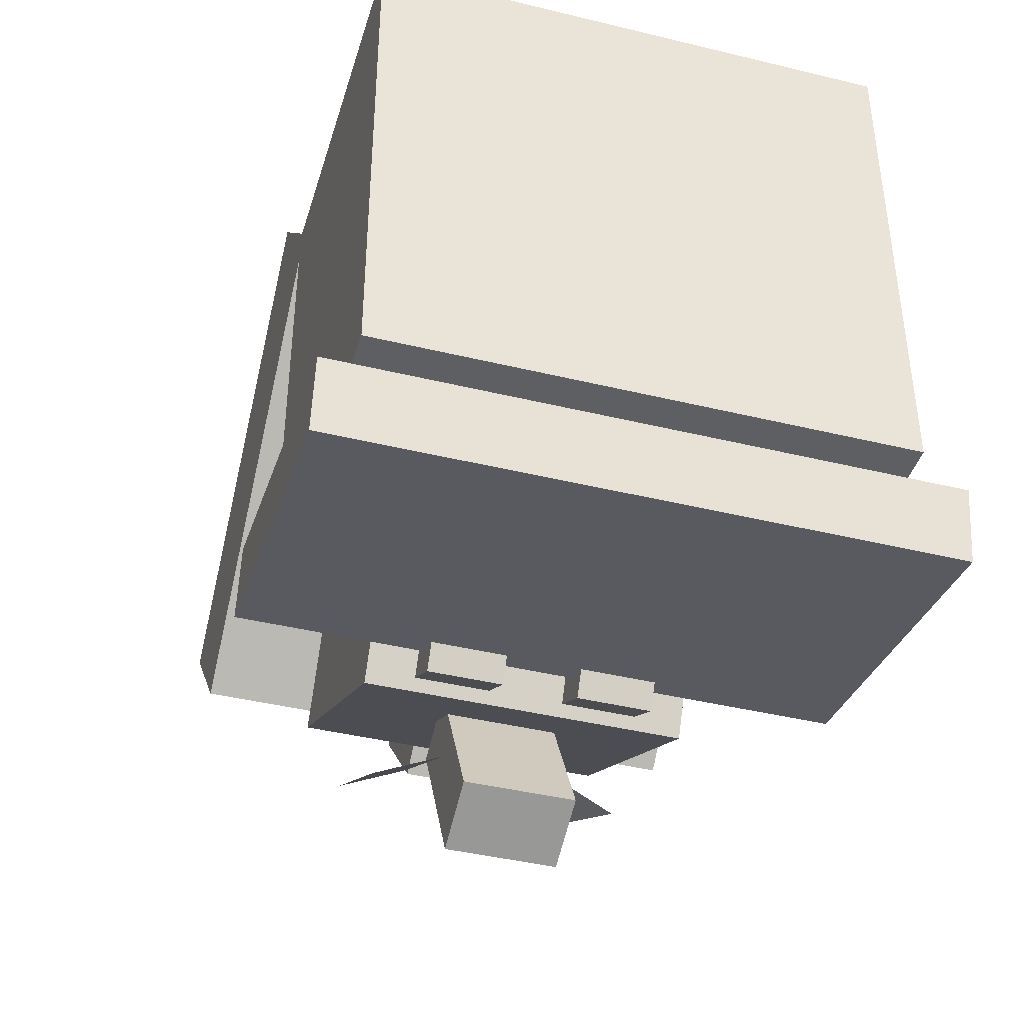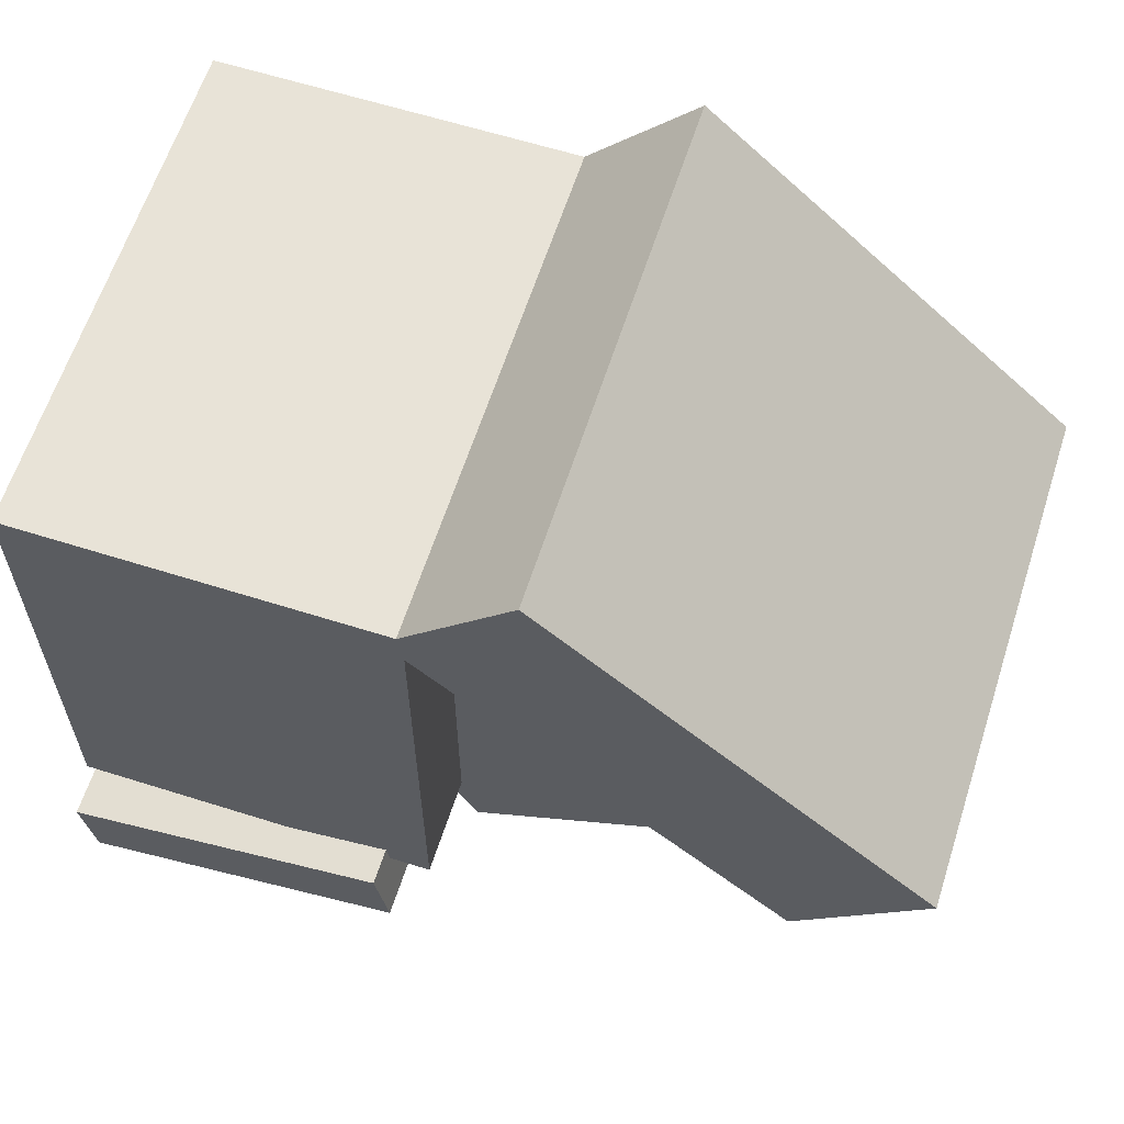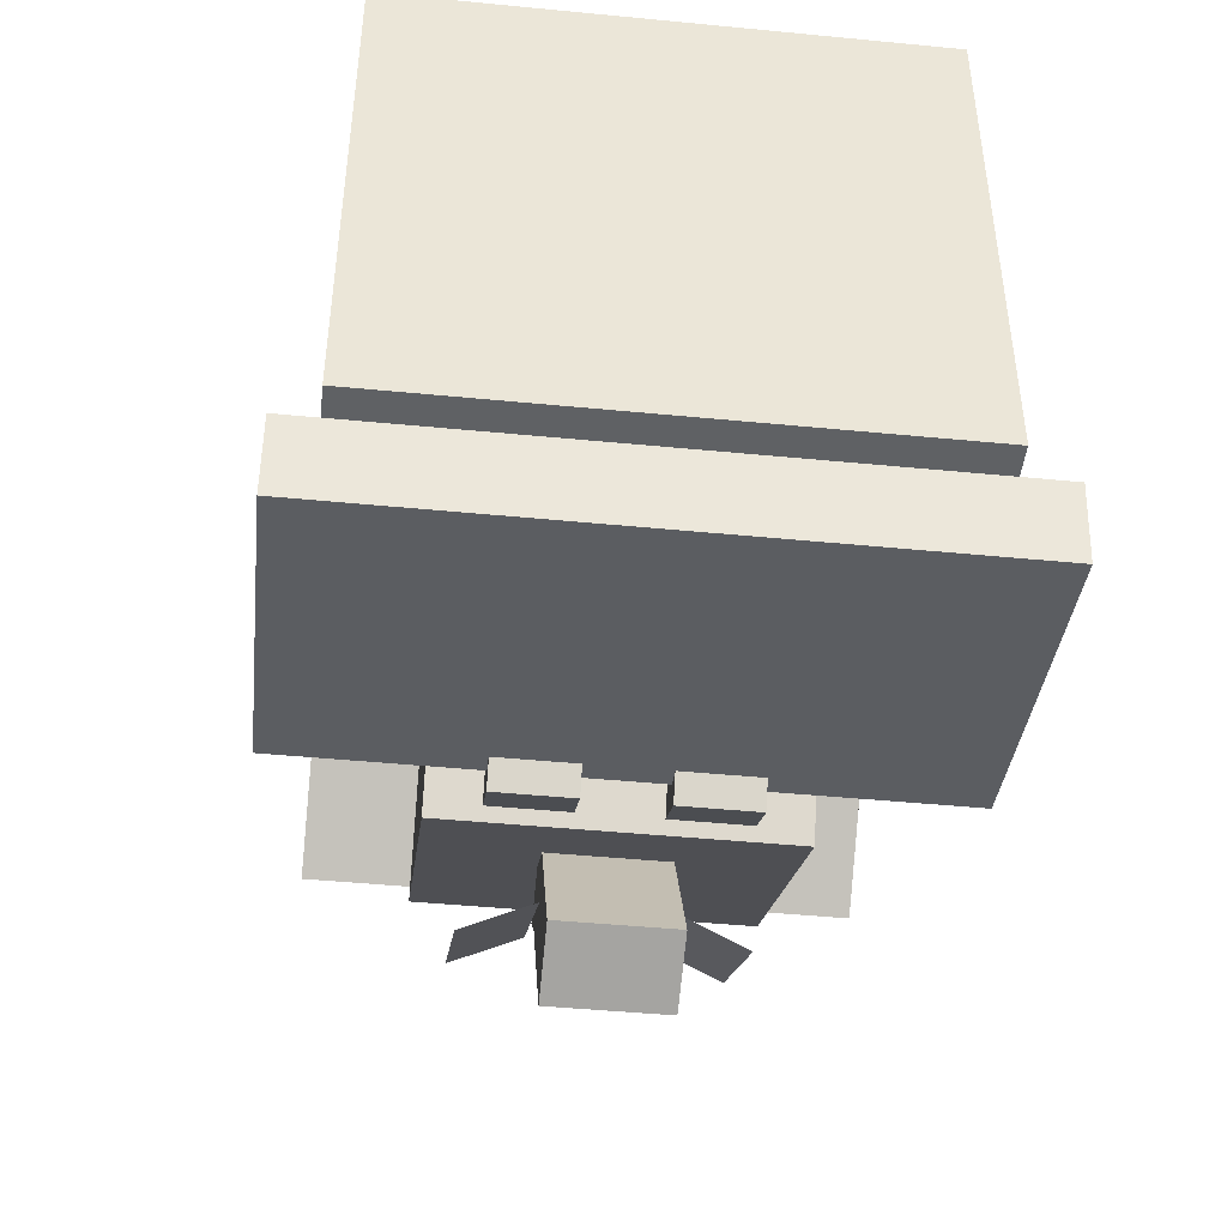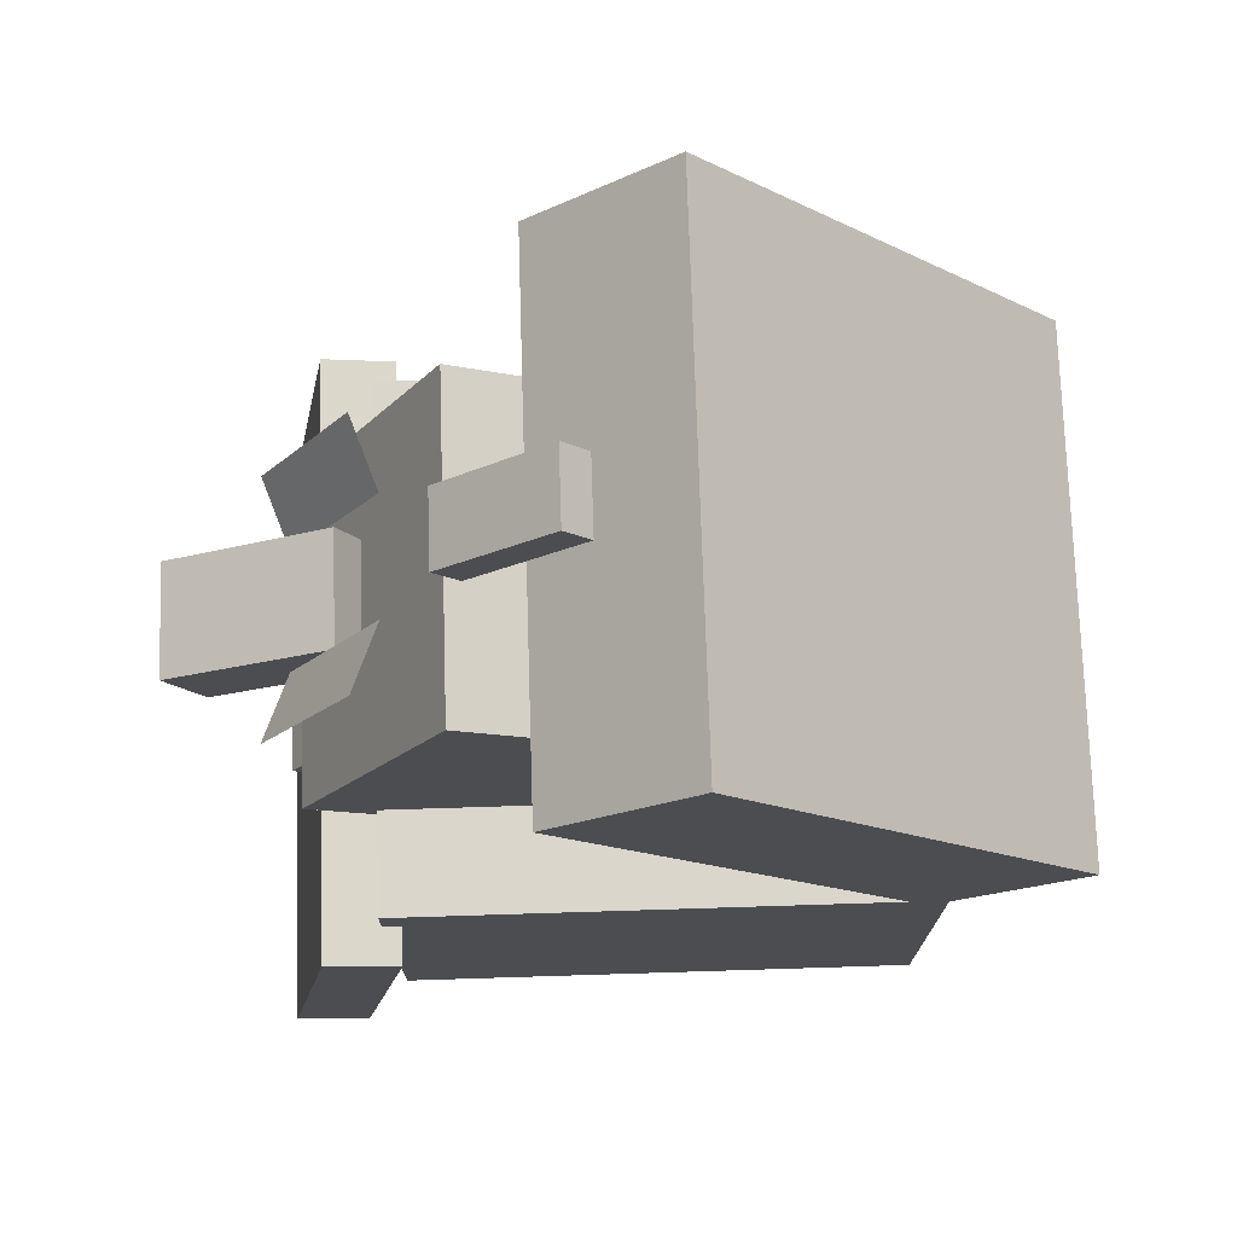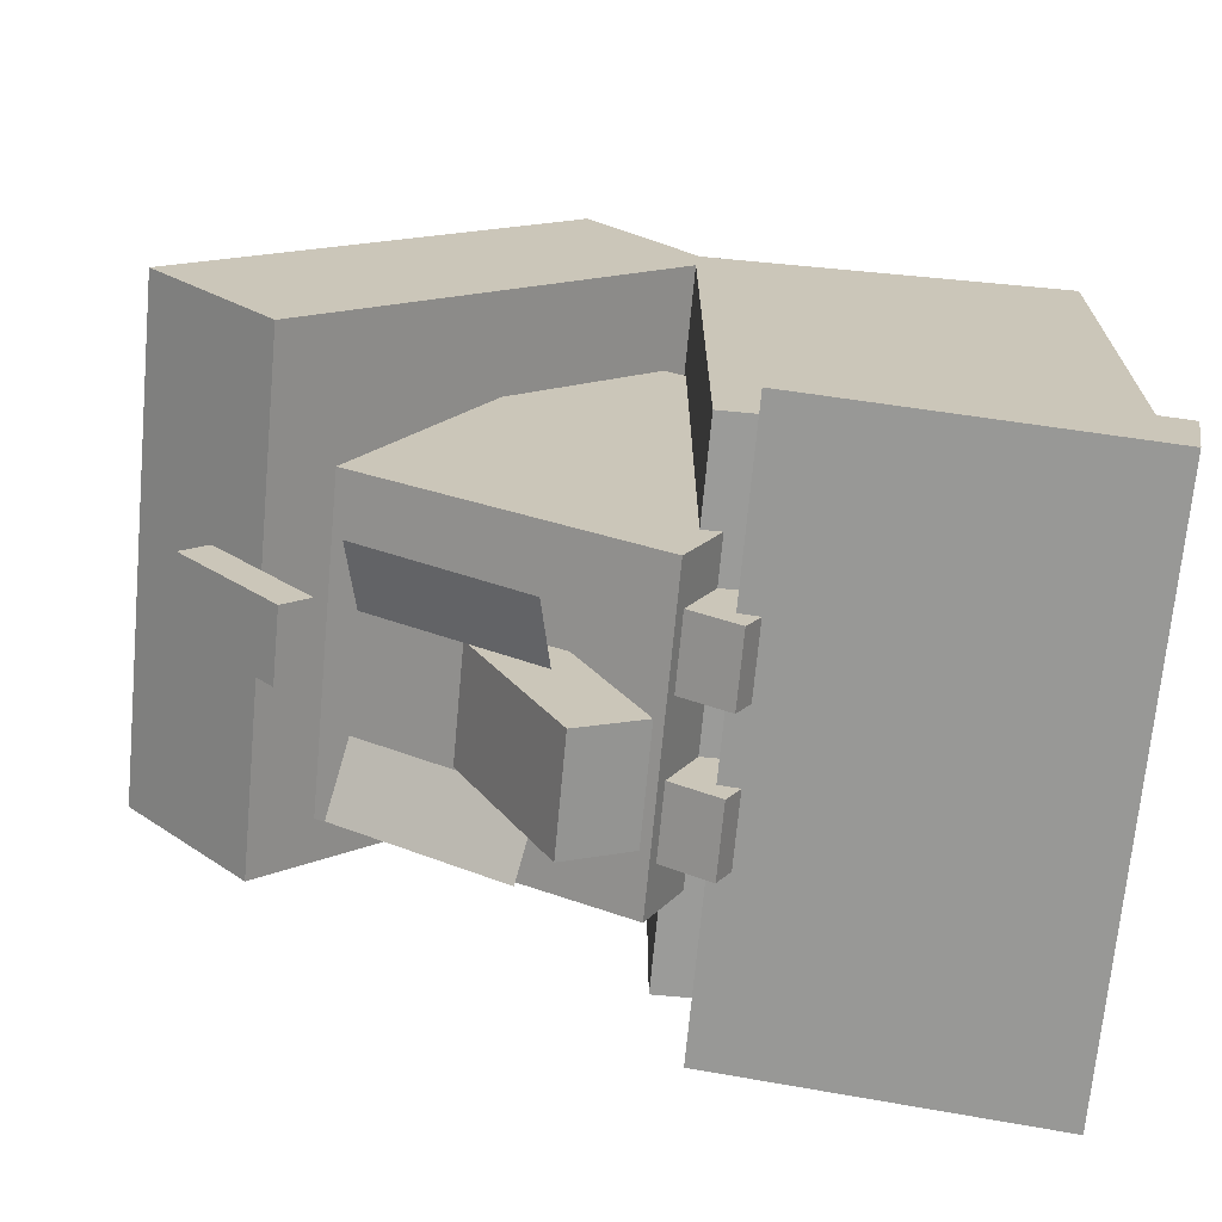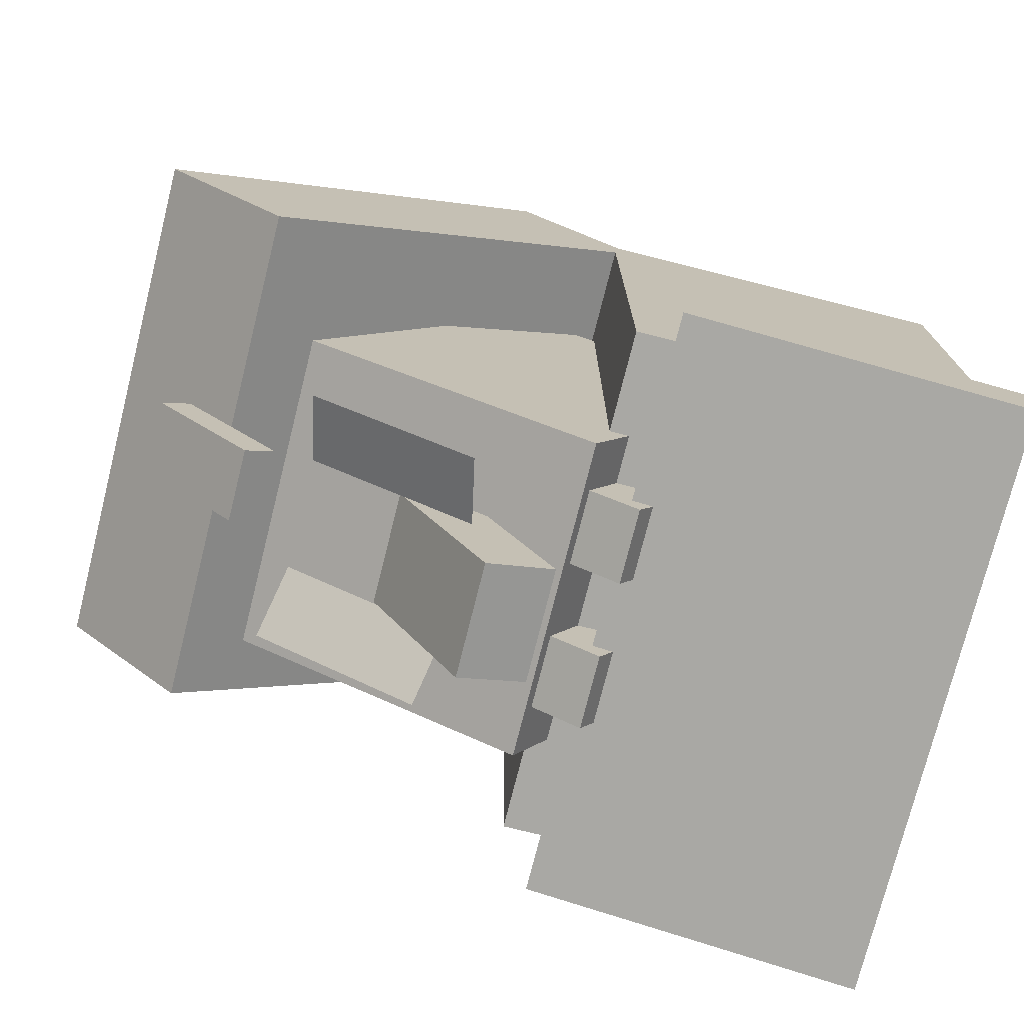
<metadata>
{"format":"obj","ext":"obj","renderer":"f3d","projection":"perspective","resolution":1024,"background":"white","views":[{"elev":-41.5,"azim":-16.4,"up":"+Z"},{"elev":62.0,"azim":107.8,"up":"+Z"},{"elev":-45.5,"azim":-6.4,"up":"+Z"},{"elev":74.0,"azim":-91.8,"up":"+Y"},{"elev":-69.6,"azim":-95.3,"up":"+Z"},{"elev":-75.0,"azim":-104.1,"up":"+Z"}]}
</metadata>
<code>
o head_rotation
v 0.09375 0.8185 -0.4159
v 0.09375 0.9294 -0.4736
v 0.09375 0.6742 -0.6931
v 0.09375 0.7851 -0.7508
v -0.09375 0.9294 -0.4736
v -0.09375 0.8185 -0.4159
v -0.09375 0.7851 -0.7508
v -0.09375 0.6742 -0.6931
f 4 7 5 2
f 3 4 2 1
f 8 3 1 6
f 7 8 6 5
f 6 1 2 5
f 7 4 3 8
o left_ear_cube
v -0.09375 1.079 -0.395
v -0.09375 1.079 -0.395
v -0.09375 0.8088 -0.5512
v -0.09375 0.8088 -0.5512
v -0.2092 1.103 -0.4364
v -0.2092 1.103 -0.4364
v -0.2092 0.8327 -0.5927
v -0.2092 0.8327 -0.5927
f 12 15 13 10
f 11 12 10 9
f 16 11 9 14
f 15 16 14 13
f 14 9 10 13
f 15 12 11 16
o right_ear_cube
v 0.2092 1.103 -0.4364
v 0.2092 1.103 -0.4364
v 0.2092 0.8327 -0.5927
v 0.2092 0.8327 -0.5927
v 0.09375 1.079 -0.395
v 0.09375 1.079 -0.395
v 0.09375 0.8088 -0.5512
v 0.09375 0.8088 -0.5512
f 20 23 21 18
f 19 20 18 17
f 24 19 17 22
f 23 24 22 21
f 22 17 18 21
f 23 20 19 24
o body
v 0.2687 0.7642 0.3965
v 0.2687 1.128 -0.302
v 0.2687 0.2874 0.1483
v 0.2687 0.6511 -0.5502
v -0.2687 1.128 -0.302
v -0.2687 0.7642 0.3965
v -0.2687 0.6511 -0.5502
v -0.2687 0.2874 0.1483
f 28 31 29 26
f 27 28 26 25
f 32 27 25 30
f 31 32 30 29
f 30 25 26 29
f 31 28 27 32
o body
v 0.25 0.7562 0.3712
v 0.25 1.103 -0.294
v 0.25 0.3127 0.1403
v 0.25 0.659 -0.5249
v -0.25 1.103 -0.294
v -0.25 0.7562 0.3712
v -0.25 0.659 -0.5249
v -0.25 0.3127 0.1403
f 36 39 37 34
f 35 36 34 33
f 40 35 33 38
f 39 40 38 37
f 38 33 34 37
f 39 36 35 40
o front_left_leg
v -0.0625 0.66 -0.3741
v -0.0625 0.7225 -0.4823
v -0.0625 0.4976 -0.4678
v -0.0625 0.5601 -0.5761
v -0.1875 0.7225 -0.4823
v -0.1875 0.66 -0.3741
v -0.1875 0.5601 -0.5761
v -0.1875 0.4976 -0.4678
f 44 47 45 42
f 43 44 42 41
f 48 43 41 46
f 47 48 46 45
f 46 41 42 45
f 47 44 43 48
o front_right_leg
v 0.1875 0.66 -0.3741
v 0.1875 0.7225 -0.4823
v 0.1875 0.4976 -0.4678
v 0.1875 0.5601 -0.5761
v 0.0625 0.7225 -0.4823
v 0.0625 0.66 -0.3741
v 0.0625 0.5601 -0.5761
v 0.0625 0.4976 -0.4678
f 52 55 53 50
f 51 52 50 49
f 56 51 49 54
f 55 56 54 53
f 54 49 50 53
f 55 52 51 56
o back_left_leg
v -0.0625 0.397 0.1138
v -0.0625 0.4547 0.002892
v -0.0625 0.2307 0.02719
v -0.0625 0.2884 -0.08369
v -0.1875 0.4547 0.002892
v -0.1875 0.397 0.1138
v -0.1875 0.2884 -0.08369
v -0.1875 0.2307 0.02719
f 60 63 61 58
f 59 60 58 57
f 64 59 57 62
f 63 64 62 61
f 62 57 58 61
f 63 60 59 64
o back_right_leg
v 0.1875 0.397 0.1138
v 0.1875 0.4547 0.002892
v 0.1875 0.2307 0.02719
v 0.1875 0.2884 -0.08369
v 0.0625 0.4547 0.002892
v 0.0625 0.397 0.1138
v 0.0625 0.2884 -0.08369
v 0.0625 0.2307 0.02719
f 68 71 69 66
f 67 68 66 65
f 72 67 65 70
f 71 72 70 69
f 70 65 66 69
f 71 68 67 72
o tail
v 0.03125 0.5705 0.2685
v 0.03125 0.5689 0.206
v 0.03125 0.1957 0.2783
v 0.03125 0.194 0.2158
v -0.03125 0.5689 0.206
v -0.03125 0.5705 0.2685
v -0.03125 0.194 0.2158
v -0.03125 0.1957 0.2783
f 76 79 77 74
f 75 76 74 73
f 80 75 73 78
f 79 80 78 77
f 78 73 74 77
f 79 76 75 80
o knob
v 0.0625 1.196 -0.3175
v 0.0625 1.15 -0.2753
v 0.0625 1.365 -0.1332
v 0.0625 1.319 -0.09097
v -0.0625 1.15 -0.2753
v -0.0625 1.196 -0.3175
v -0.0625 1.319 -0.09097
v -0.0625 1.365 -0.1332
f 84 87 85 82
f 83 84 82 81
f 88 83 81 86
f 87 88 86 85
f 86 81 82 85
f 87 84 83 88
o base
v 0.4375 1.148e-16 -0.4375
v 0.4375 7.654e-18 0.4375
v 0.4375 0.625 -0.4375
v 0.4375 0.625 0.4375
v -0.4375 7.654e-18 0.4375
v -0.4375 1.148e-16 -0.4375
v -0.4375 0.625 0.4375
v -0.4375 0.625 -0.4375
f 92 95 93 90
f 91 92 90 89
f 96 91 89 94
f 95 96 94 93
f 94 89 90 93
f 95 92 91 96
o lid
v 0.4375 1.234 -0.1831
v 0.4375 0.5892 0.408
v 0.4375 1.445 0.04727
v 0.4375 0.8003 0.6384
v -0.4375 0.5892 0.408
v -0.4375 1.234 -0.1831
v -0.4375 0.8003 0.6384
v -0.4375 1.445 0.04727
f 100 103 101 98
f 99 100 98 97
f 104 99 97 102
f 103 104 102 101
f 102 97 98 101
f 103 100 99 104
o board
v 0.5 0.5488 -0.4059
v 0.5 0.5705 -0.529
v 0.5 -0.005156 -0.5036
v 0.5 0.01655 -0.6267
v -0.5 0.5705 -0.529
v -0.5 0.5488 -0.4059
v -0.5 0.01655 -0.6267
v -0.5 -0.005156 -0.5036
f 108 111 109 106
f 107 108 106 105
f 112 107 105 110
f 111 112 110 109
f 110 105 106 109
f 111 108 107 112

</code>
